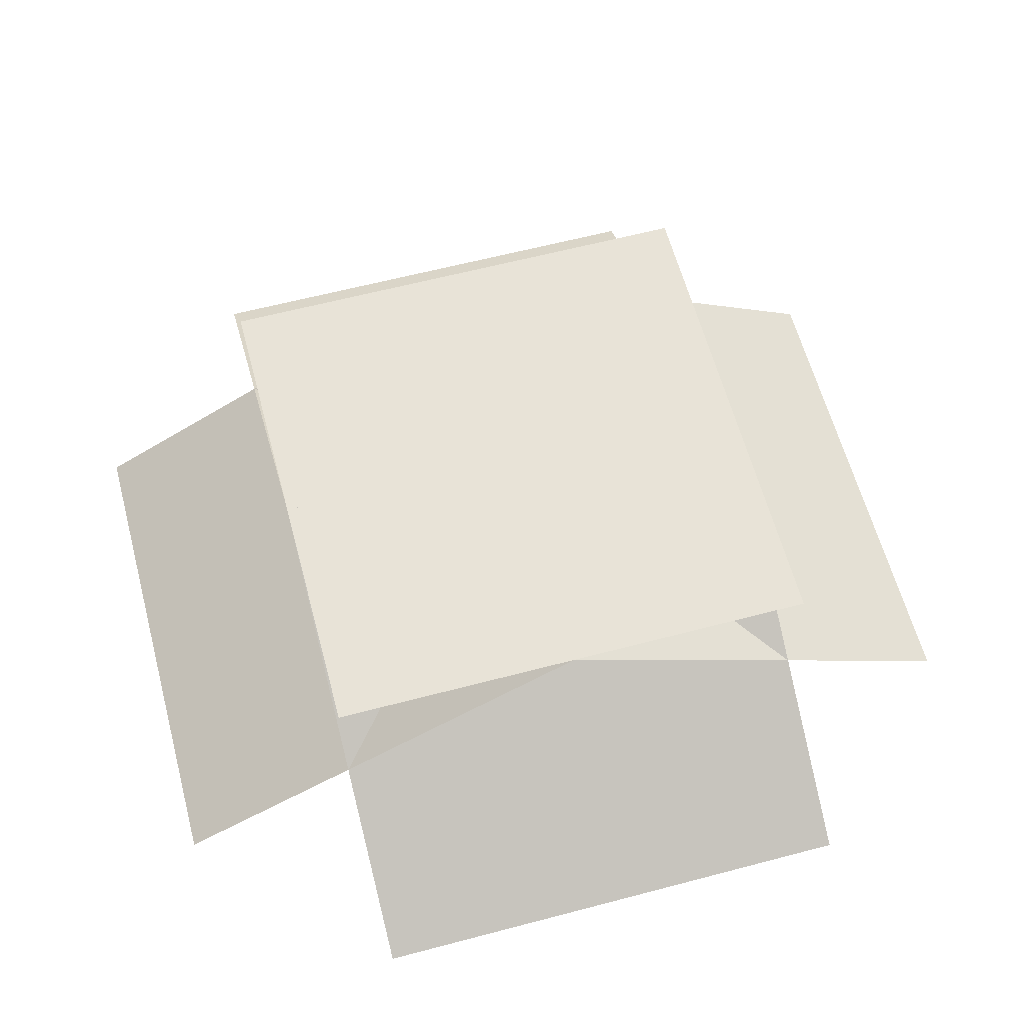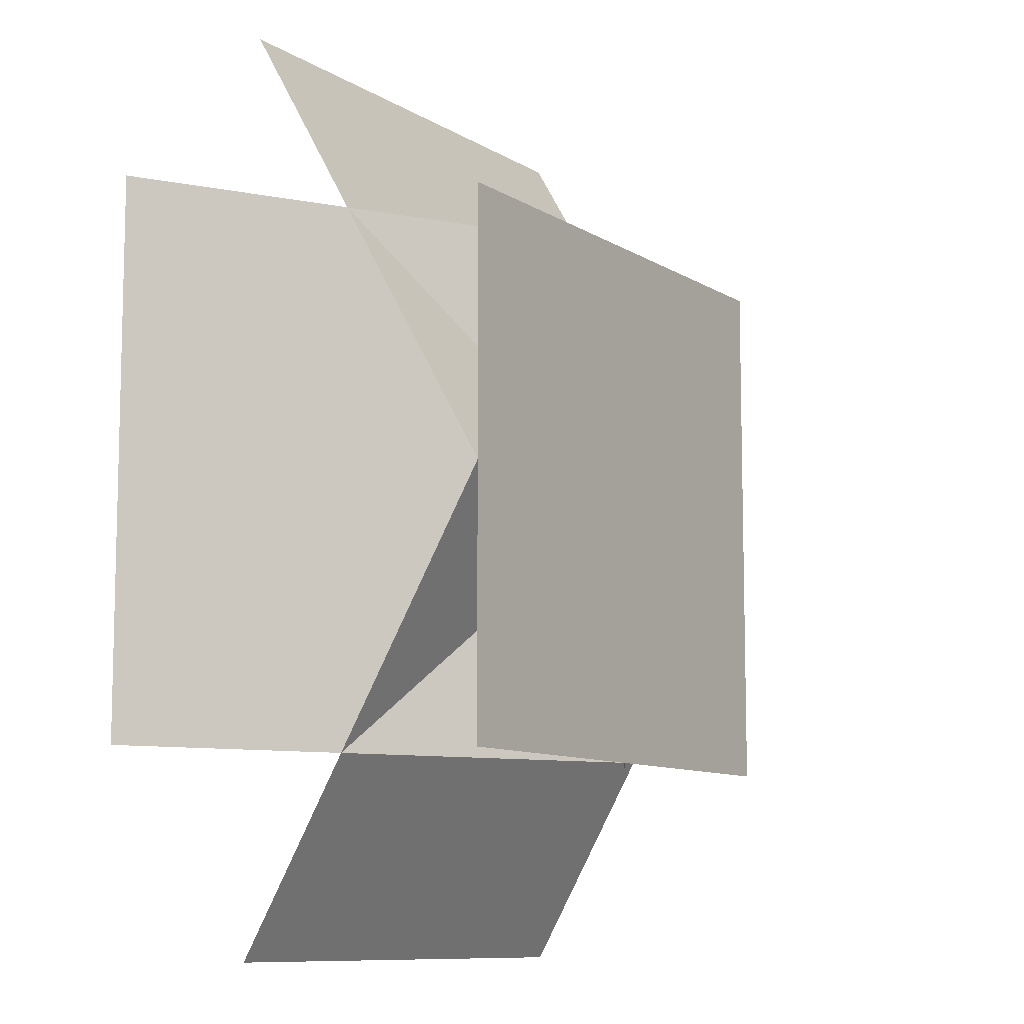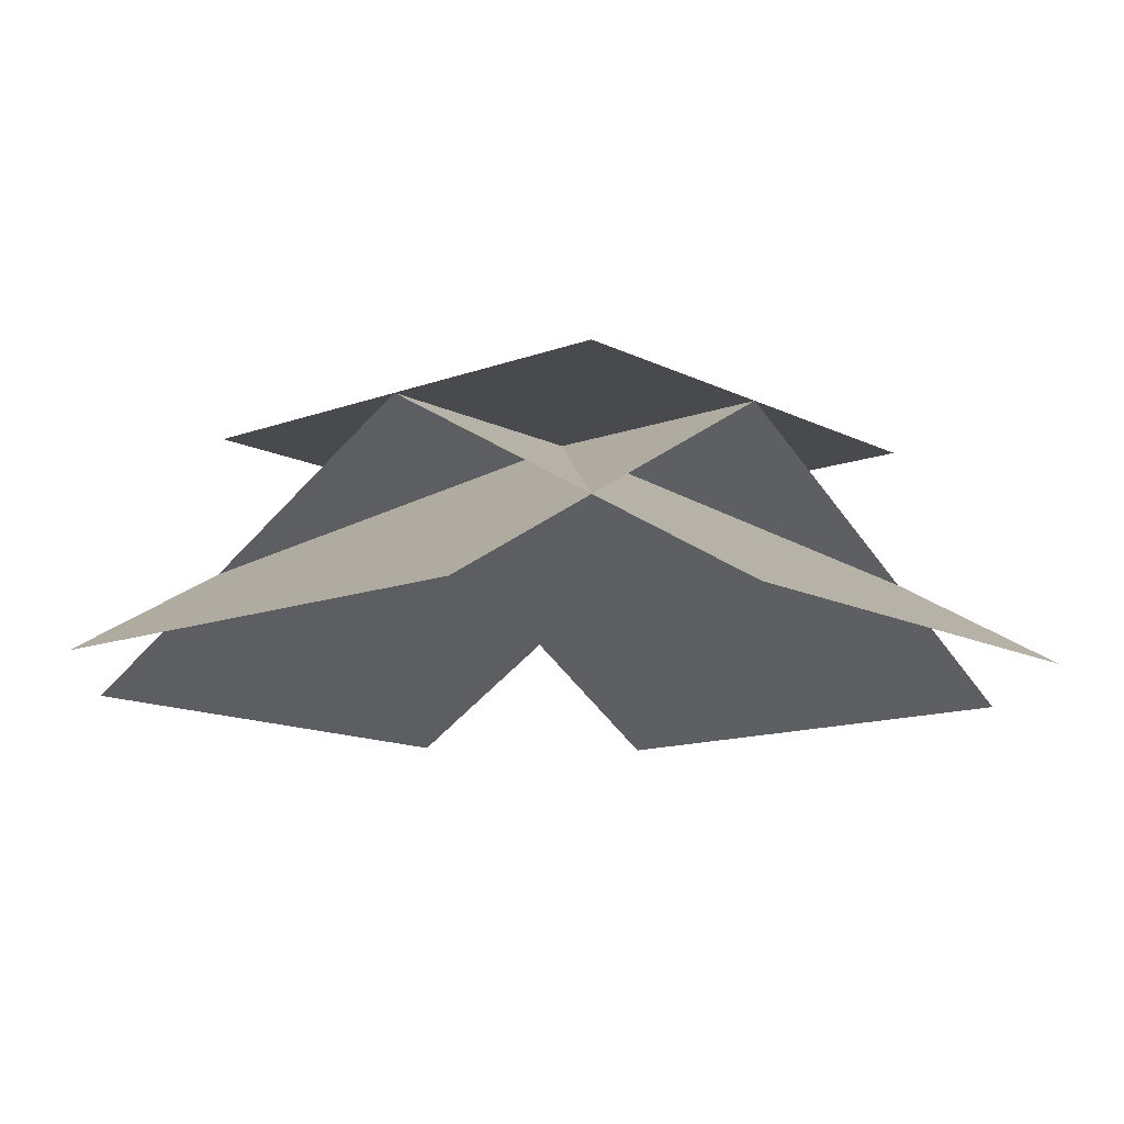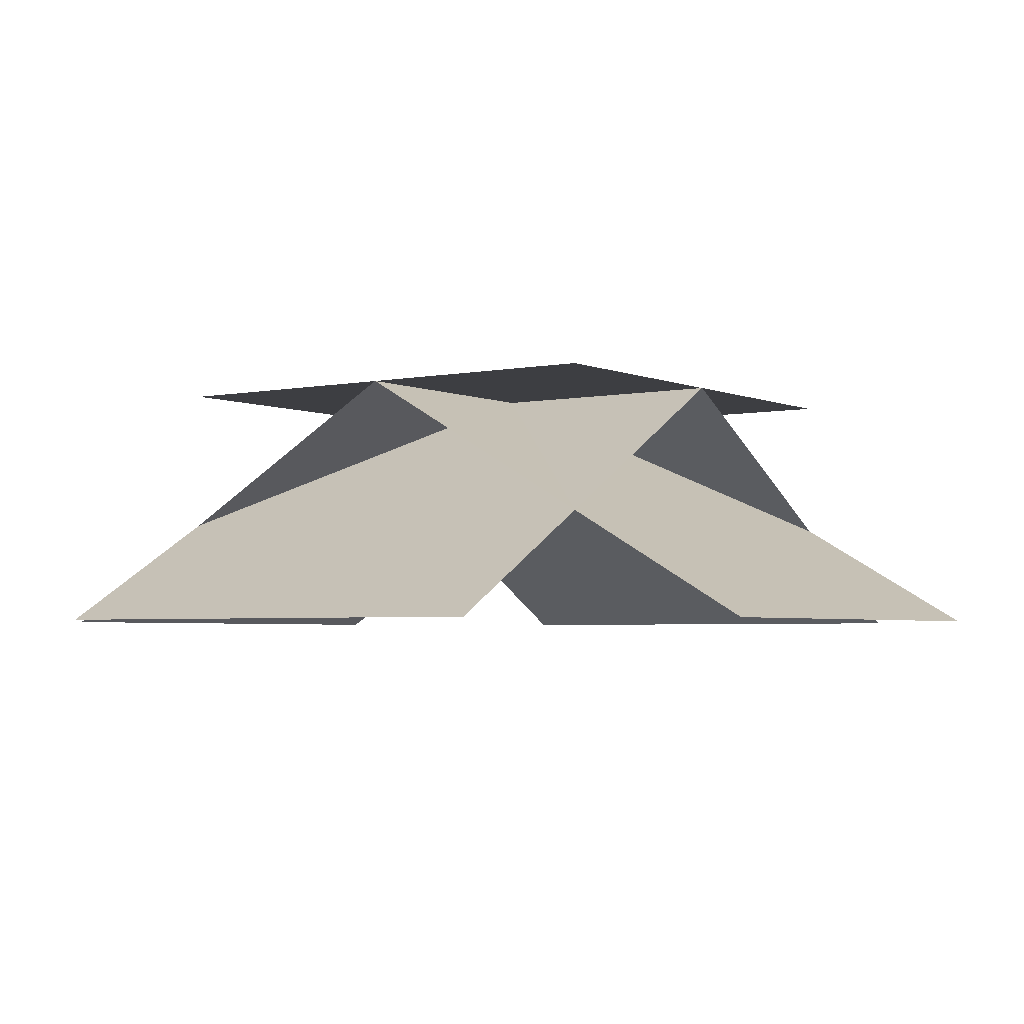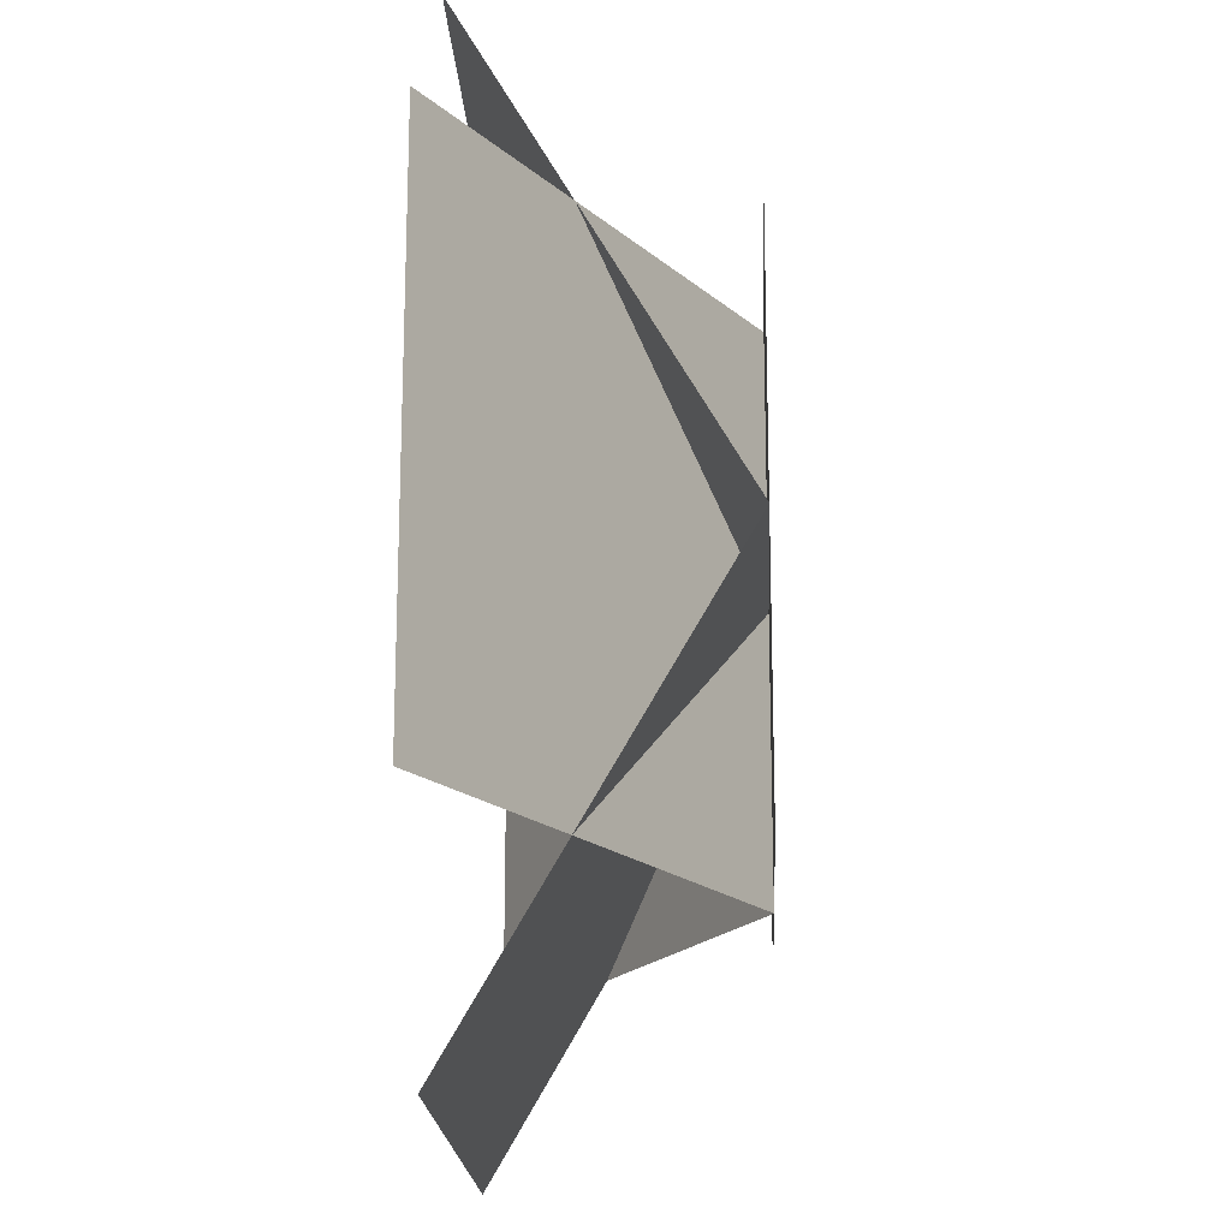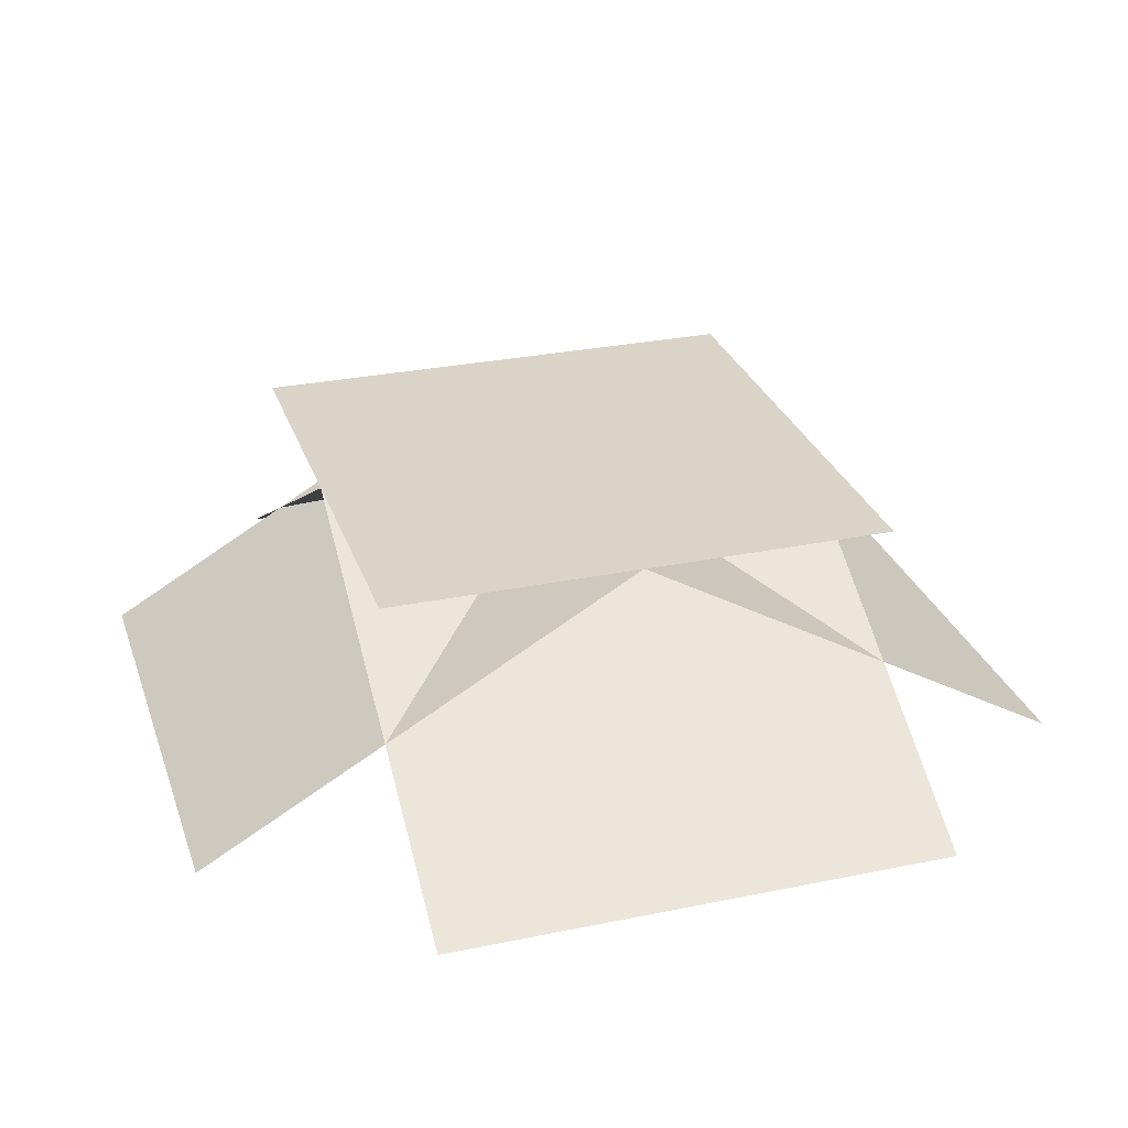
<metadata>
{"format":"obj","ext":"obj","renderer":"f3d","projection":"perspective","resolution":1024,"background":"white","views":[{"elev":61.6,"azim":165.0,"up":"+Y"},{"elev":-9.6,"azim":122.7,"up":"+Z"},{"elev":-13.0,"azim":40.7,"up":"+Y"},{"elev":-3.5,"azim":-55.0,"up":"+Y"},{"elev":-18.9,"azim":92.7,"up":"+Z"},{"elev":28.6,"azim":-107.2,"up":"+Y"}]}
</metadata>
<code>
o Plane
v -0.5 0.4922 0.5
v 0.5 0.4922 0.5
v -0.5 0.4922 -0.5
v 0.5 0.4922 -0.5
g Plane_Base
f 1 2 4 3
o Plane.001
v 0.00058 0.4922 0.5
v 0.8666 -0.007813 0.5
v 0.00058 0.4922 -0.5
v 0.8666 -0.007813 -0.5
g Plane.001_Flower
f 5 6 8 7
o Plane.002
v -0.8666 -0.007813 0.5
v -0.000579 0.4922 0.5
v -0.8666 -0.007813 -0.5
v -0.000579 0.4922 -0.5
g Plane.002_Flower
f 9 10 12 11
o Plane.003
v -0.5 -0.007813 -0.8666
v -0.5 0.4922 -0.000579
v 0.5 -0.007813 -0.8666
v 0.5 0.4922 -0.000579
g Plane.003_Flower
f 13 14 16 15
o Plane.004
v -0.5 0.4922 0.000579
v -0.5 -0.007813 0.8666
v 0.5 0.4922 0.000579
v 0.5 -0.007813 0.8666
g Plane.004_Flower
f 17 18 20 19

</code>
